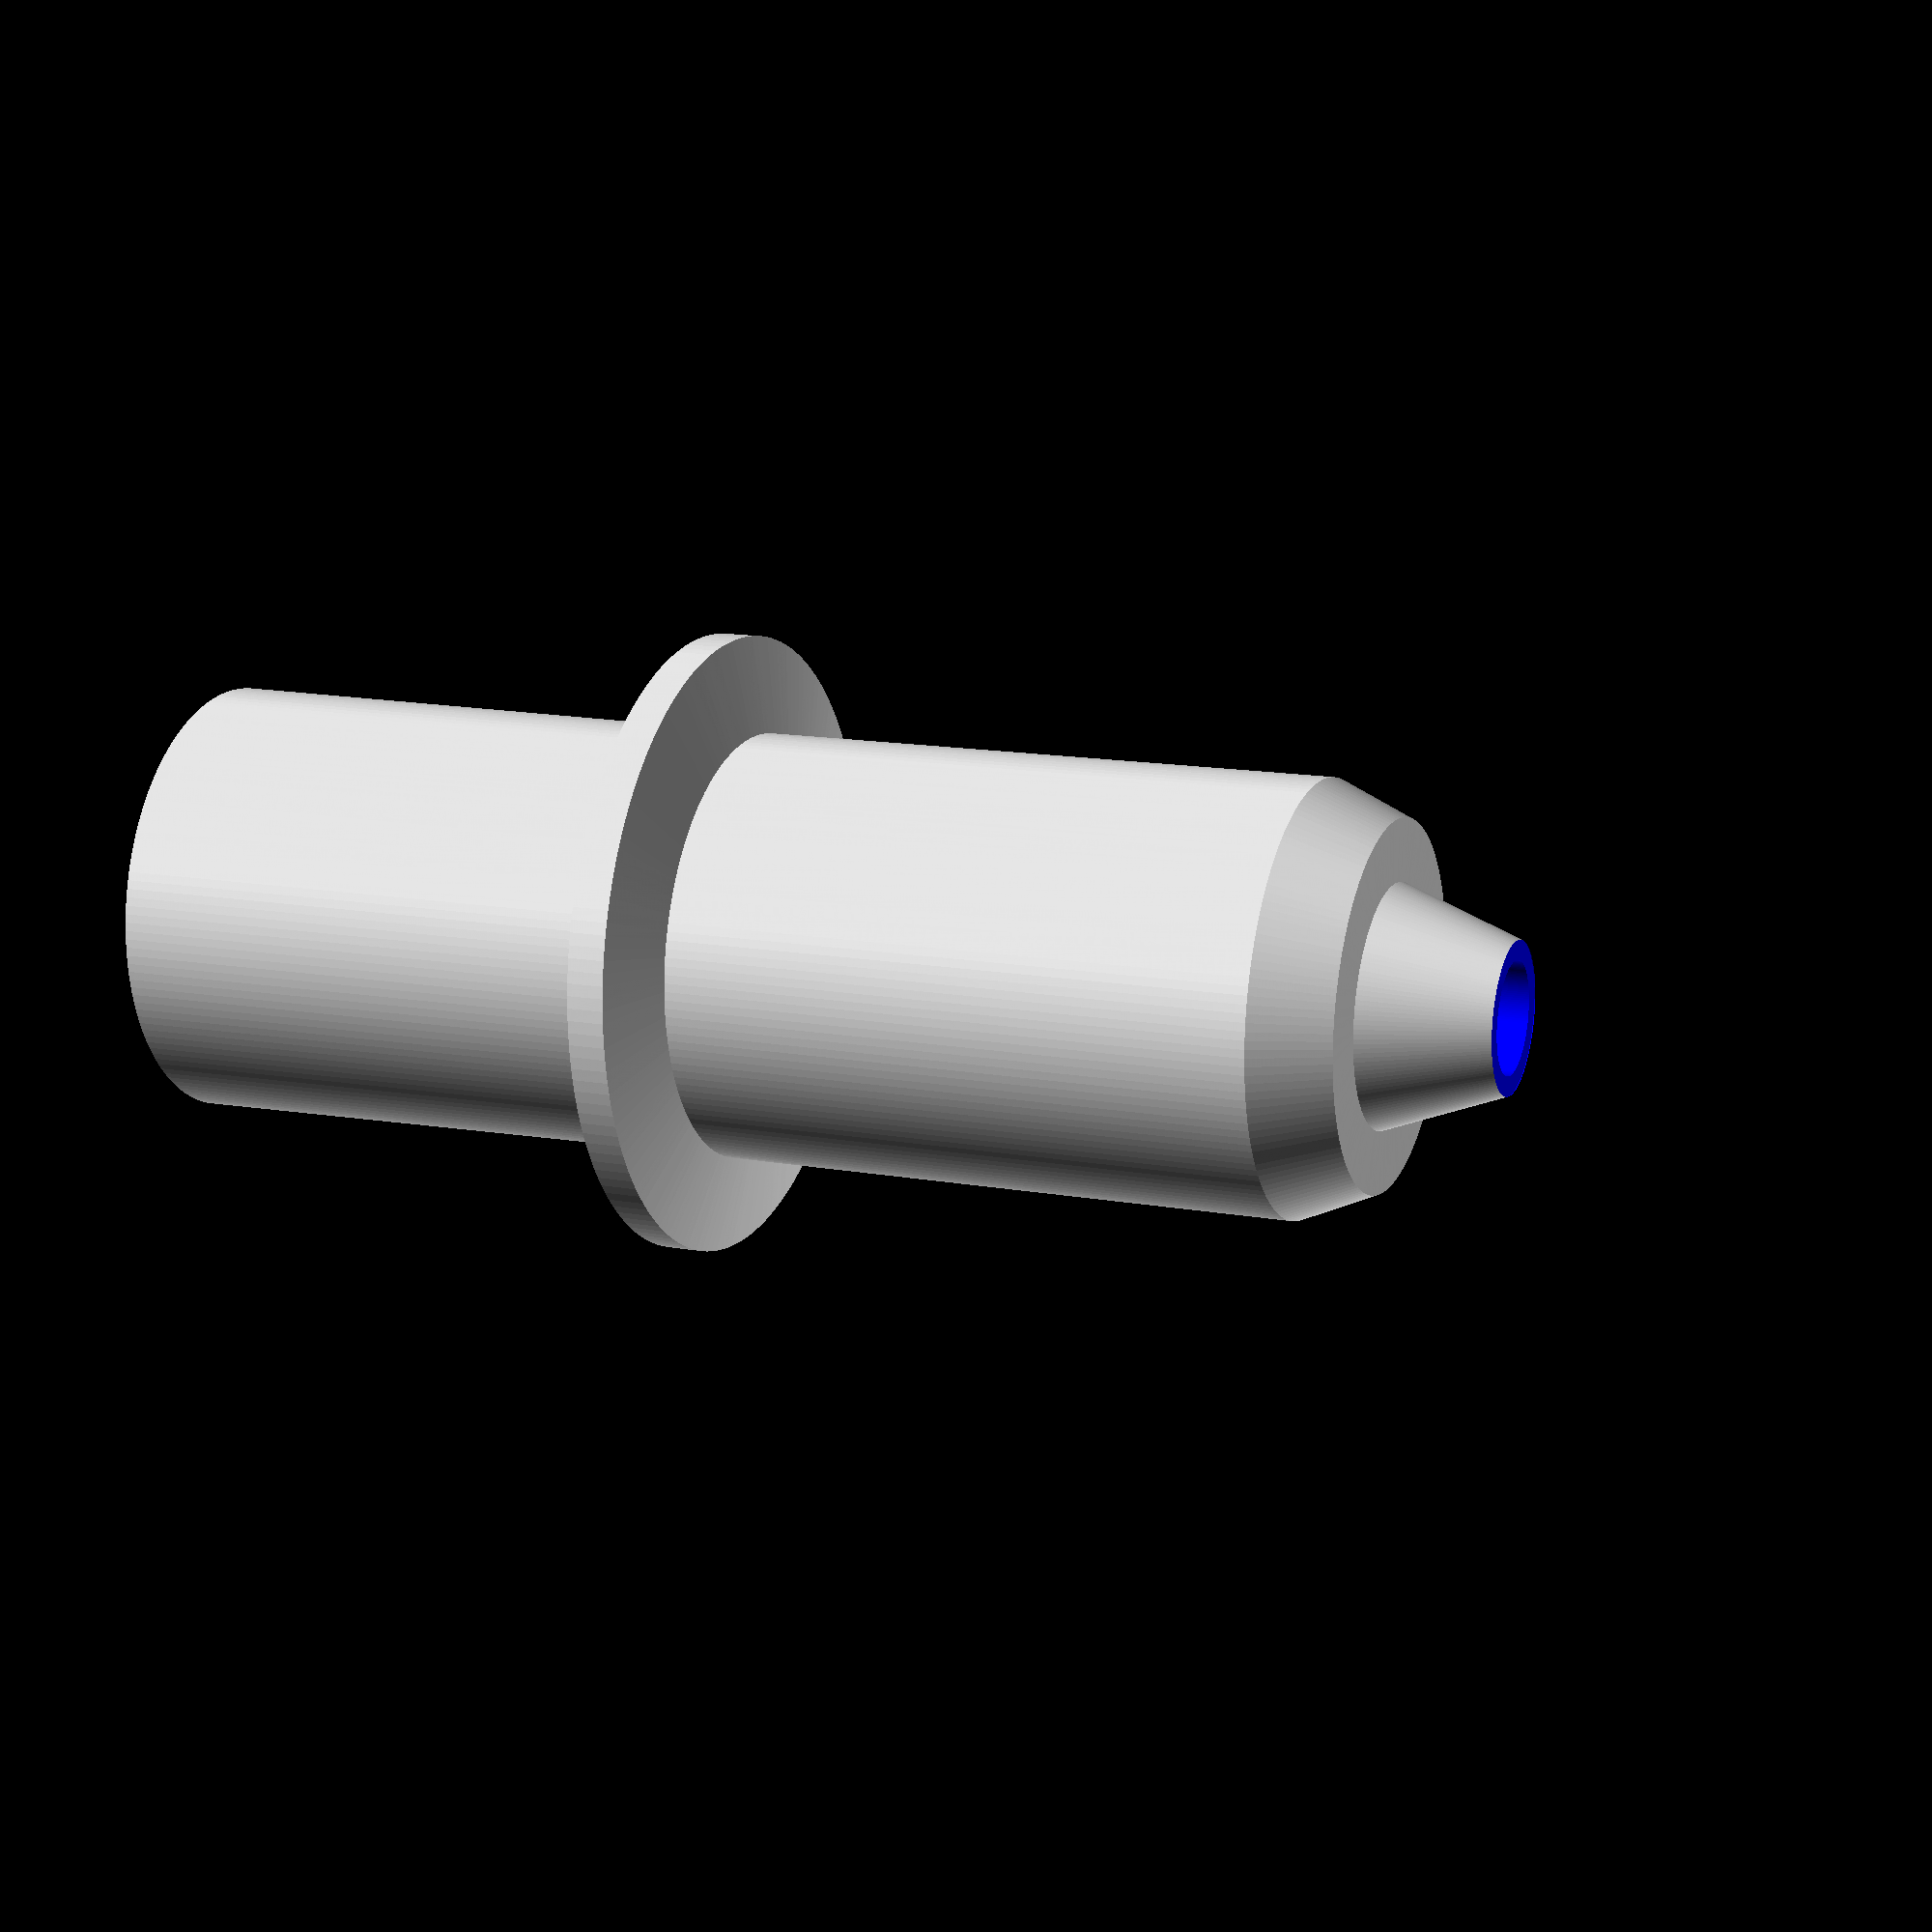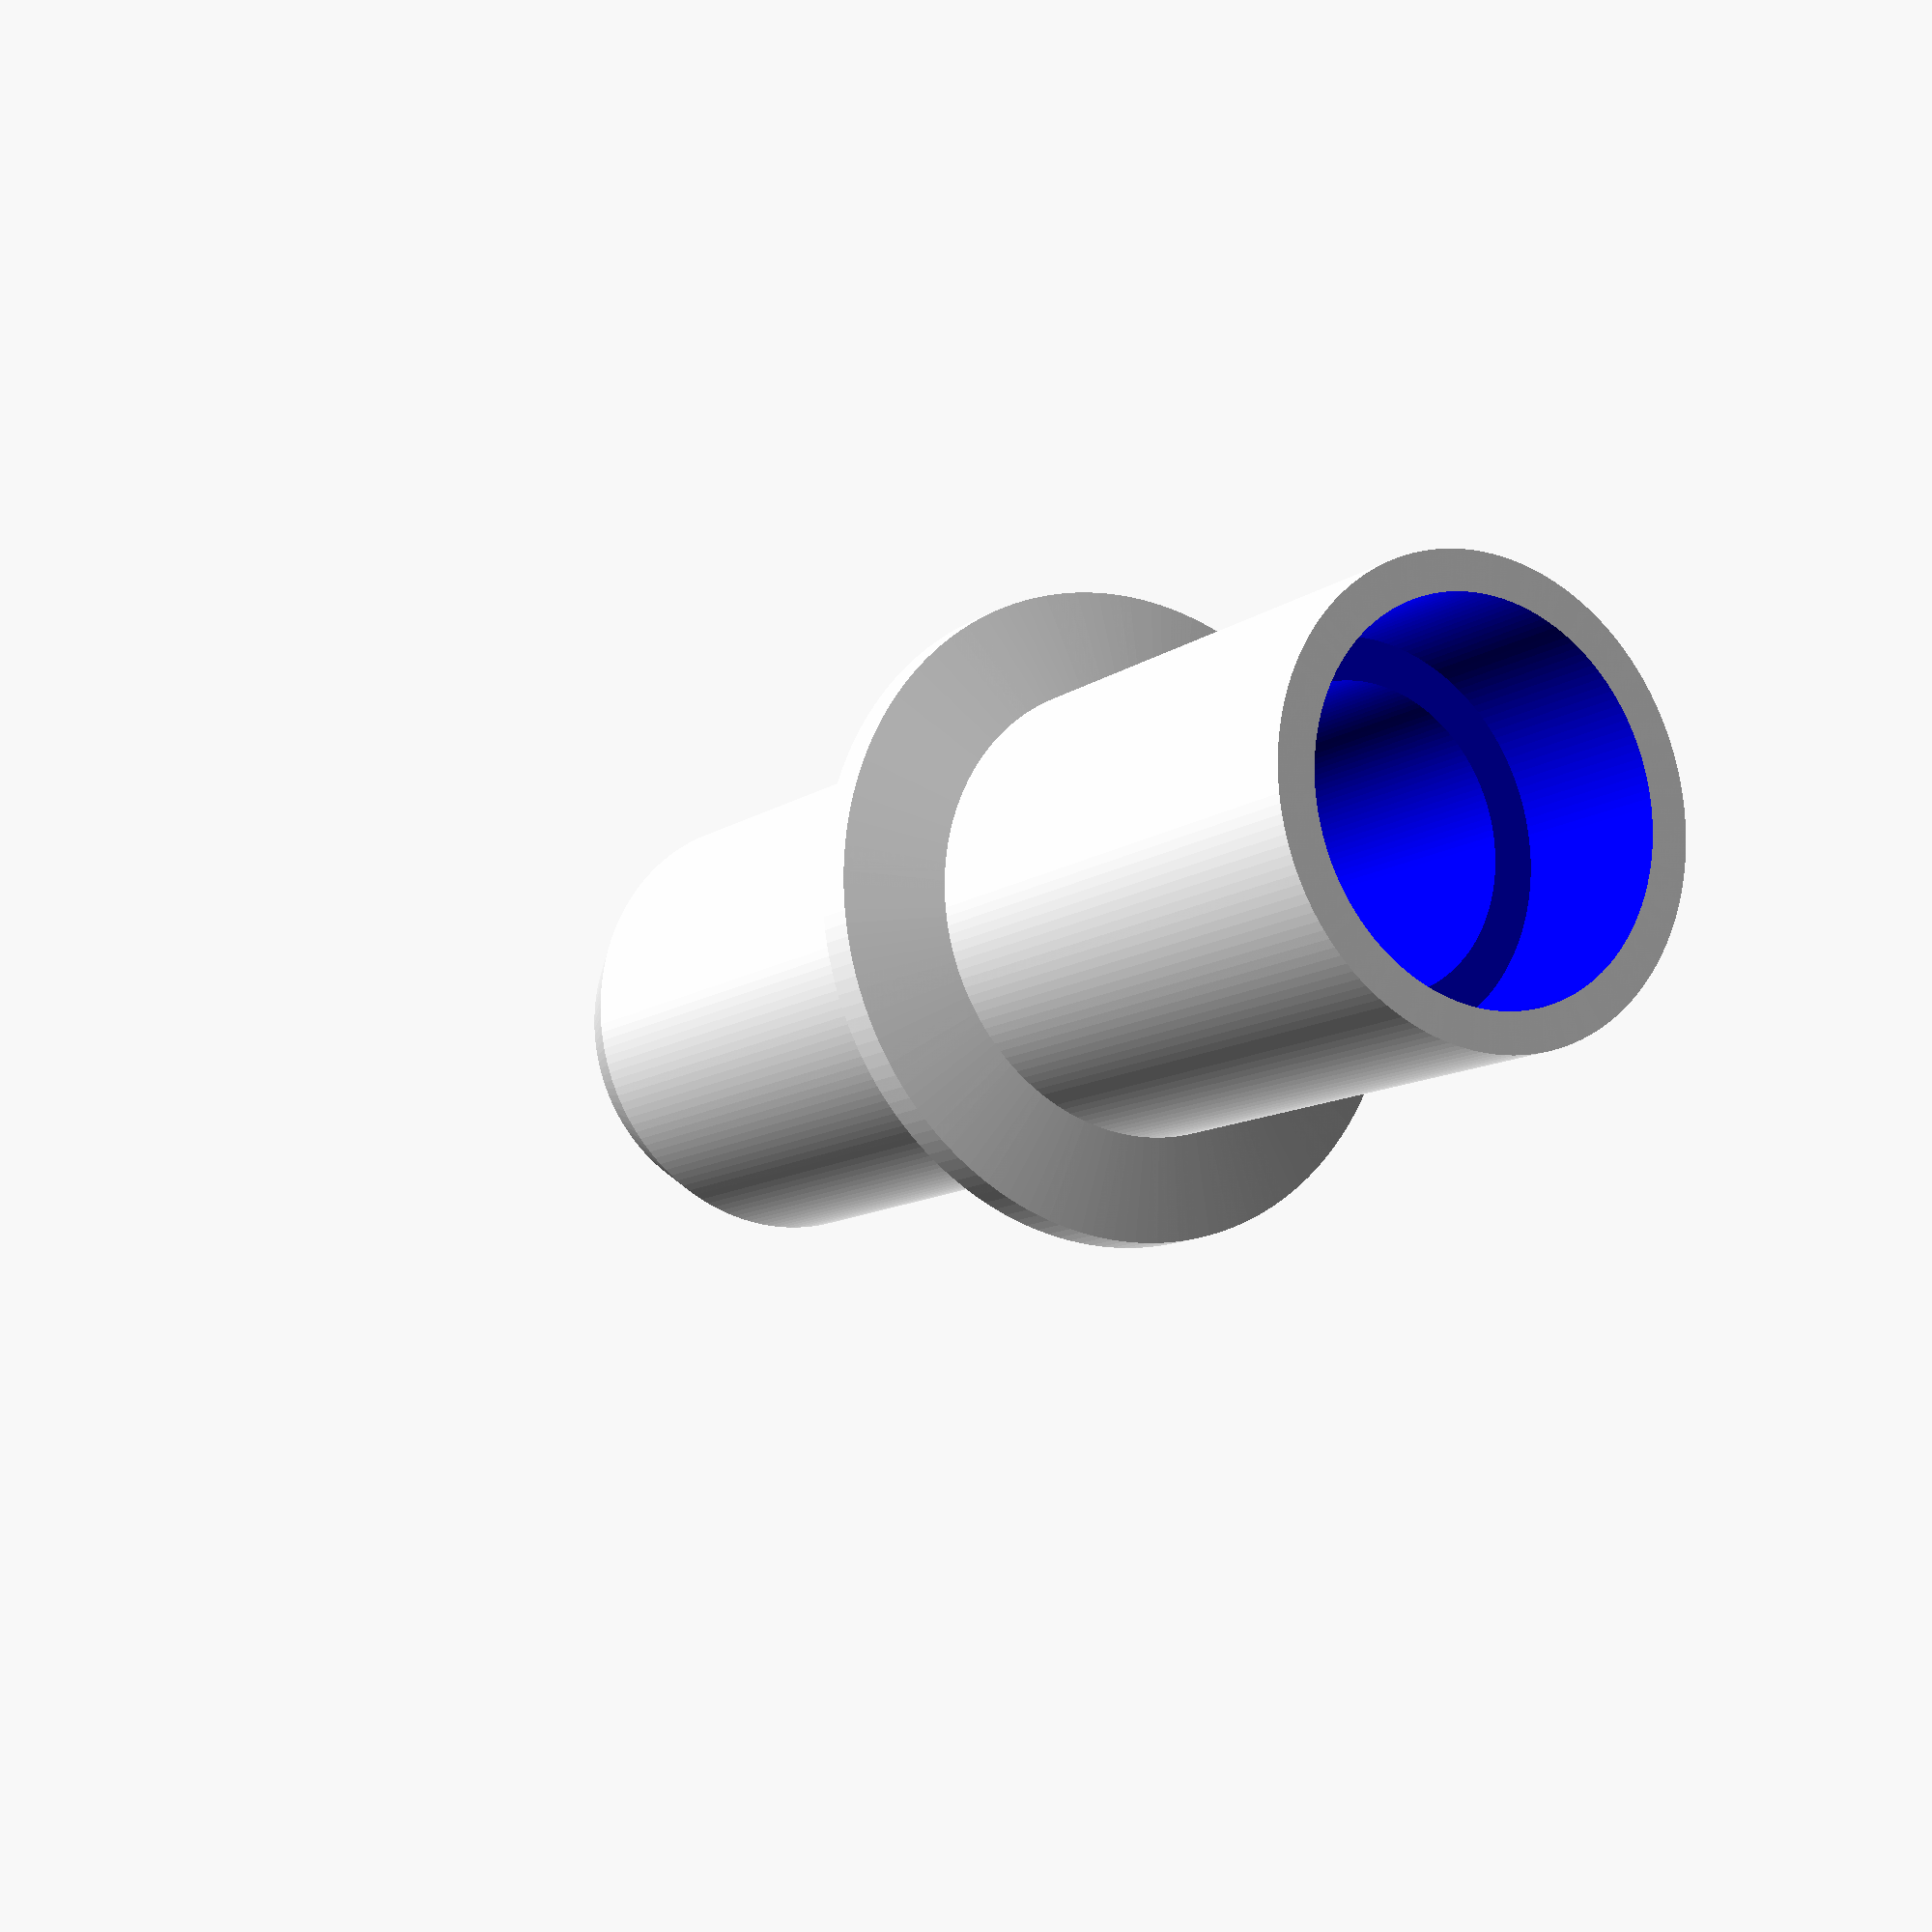
<openscad>
// Refactored by Julien Dorra
// based on code by Sasha Kovar <sasha-thing@arcocene.org>
// from a design by Brian Boucheron <brian@boucheron.org>
// and on code and measurements by Ed Nisley KE4ZNU April 2015

// Measurements and modules common across adapters.

total_body_height = 43.25 ;

// Original HP plotter short pen, 
// serves as a body for the actual pen to slide in

 
OriginalBodyOutline = [                     // X values = (measured diameter)/2, Y as distance from tip
    [0.0,0.0],                      //  0 fiber pen tip
    [2.0/2,1.4],                    //  1 ... taper (not buildable)
    //[1.0/2,0.005],                  //  1 ... faked point to remove taper
    [2.0/2,0.0],[2.0/2,2.7],        //  2 ... cylinder
    [3.7/2,2.7],[3.7/2,4.45],       //  4 tip surround
    [4.8/2,5.2],                    //  6 chamfer
    [6.5/2,11.4],                   //  7 rubber seal face
    [8.9/2,11.4],                   //  8 cap seat
    [11.2/2,15.9],                  //  9 taper to body
    [11.5/2,28.0],                  // 10 lower body
    [13.2/2,28.0],[16.6/2,28.5],    // 11 lower flange = 0.5
    [16.6/2,29.5],[13.2/2,30.0],    // 13 flange rim = 1.0
    [11.5/2,30.0],                  // 15 upper flange = 0.5
    [11.5/2,43.25],                 // 16 upper body
    [0.0,43.25]                     // 17 lid over reservoir
    ];
 
BodyOutline = [                     // X values = (measured diameter)/2, Y as distance from tip
    [0.0,0.0],                      //  0 fiber pen tip
    //[2.0/2,1.4],                    //  1 ... taper (not buildable)
    //[1.0/2,0.005],                  //  1 ... faked point to remove taper
    //[2.0/2,0.0],[2.0/2,2.7],        //  2 ... cylinder
    //[3.7/2,2.7],[3.7/2,4.45],       //  4 tip surround
    //[4.8/2,5.2],                    //  6 chamfer
    [1.0/2,7.15],
    [4.0/2,7.15],
    [6.5/2,11.4],                   //  7 rubber seal face
    [8.9/2,11.4],                   //  8 cap seat
    [11.2/2,15.9],                  //  9 taper to body
    [11.5/2,28.0],                  // 10 lower body
    [13.2/2,28.0],[16.6/2,28.5],    // 11 lower flange = 0.5
    [16.6/2,29.5],[13.2/2,30.0],    // 13 flange rim = 1.0
    [11.5/2,30.0],                  // 15 upper flange = 0.5
    [11.5/2,43.25],                 // 16 upper body
    [0.0,43.25]                     // 17 lid over reservoir
    ];

OriginalKohINoorModel = [                     // X values = (measured diameter)/2, Y as distance from tip
    [0.0,0.0],                      //  0 fiber pen tip
    [2.0/2,3.18],                    //  1 ... taper (not buildable)
    //[1.0/2,0.005],                  //  1 ... faked point to remove taper
    [3.45/2,3.18],        //  2 ... cylinder
    [4.8/2,3.18 + 0.6],                    //  6 chamfer
    [6.4/2,3.18 + 0.6 + 6.6],                   //  7 rubber seal face
    [9.7/2,3.18 + 0.6 + 6.6],
    
    [11.45/2,3.18 + 0.6 + 6.6 + 2],

    [11.45/2,3.18 + 0.6 + 6.6 + 2 + 15.8],
    
    [16.6/2, 3.18 + 0.6 + 6.6 + 2 + 15.8 + 0.5],
    [16.6/2, 3.18 + 0.6 + 6.6 + 2 + 15.8 + 0.5 + 1],

    [11.45/2, 3.18 + 0.6 + 6.6 + 2 + 15.8 + 0.5 + 1 + 0.5],

    [11.7/2, 44.2],

    [0.0, 44.2]
    ];


KohINoorModel = [                     // X values = (measured diameter)/2, Y as distance from tip
    [0.0,0.0],                      //  0 fiber pen tip
    // [2.0/2,3.18],                    //  1 ... taper (not buildable)
    // [1.0/2,0.005],                  //  1 ... faked point to remove taper
    // [3.45/2,3.18],        //  2 ... cylinder
    
    [1.0/2,7.15],
    [4.0/2,7.15],
    // [4.8/2,3.18 + 0.6],                    //  6 chamfer
    [6.4/2,3.18 + 0.6 + 6.6],                   //  7 rubber seal face
    [9.7/2,3.18 + 0.6 + 6.6],
    
    [11.45/2,3.18 + 0.6 + 6.6 + 2],

    [11.45/2,3.18 + 0.6 + 6.6 + 2 + 15.8],
    
    [16.6/2, 3.18 + 0.6 + 6.6 + 2 + 15.8 + 0.5],
    [16.6/2, 3.18 + 0.6 + 6.6 + 2 + 15.8 + 0.5 + 1],

    [11.45/2, 3.18 + 0.6 + 6.6 + 2 + 15.8 + 0.5 + 1 + 0.5],

    [11.7/2, 44.2],

    [0.0, 44.2]
    ];
    
e = 0.1;

topOfLedgeToPenTip = 7.17;
heightOfLedge = 0.75;
heightOfPenTip = topOfLedgeToPenTip - heightOfLedge;
heightOfPartAboveLedge = 5.3;
heightOfInkCanister = 27.25;
heightOfCap = 4.5;

CopicMultilinerTip = [              // X values = (measured diameter)/2, Y as distance from tip
    [0.0,0.0], [0.9/2,0.0],                      //  0 fiber pen tip
    [0.9/2, heightOfPenTip],            //  1 end of pen w/ tip
    [4.0/2, heightOfPenTip], [4.0 /2, heightOfPenTip + heightOfLedge],
    [(2.86 + e) / 2, heightOfPenTip + heightOfLedge], [(2.86 + e) / 2, heightOfPenTip + heightOfLedge + heightOfPartAboveLedge],        //  2 lip
    [(7.45 + e) / 2, heightOfPenTip + heightOfLedge + heightOfPartAboveLedge], [(7.45 + e) / 2, heightOfPenTip + heightOfLedge + heightOfPartAboveLedge + heightOfInkCanister],
    [(9.6 + e) / 2, heightOfPenTip + heightOfLedge + heightOfPartAboveLedge + heightOfInkCanister], [(9.6 + e) / 2, heightOfPenTip + heightOfLedge + heightOfPartAboveLedge + heightOfInkCanister + heightOfCap], 
    [0.0, heightOfPenTip + heightOfLedge + heightOfPartAboveLedge + heightOfInkCanister + heightOfCap]
    // TODO(jimmy): The space for the end cap
];
    
// Simplified HP plotter short pen, with a basic cylinder as the bottom body part
// Useful when the botton part of the adapter must be long
// Downside: will not fit in a carrousel or other plotter rack
    
BodyOutlineSimplified = [                     // X values = (measured diameter)/2, Y as distance from tip
    [0.0,0.0],                      //  0 start, equivalent to the tip
    [11.5/2,0.0],                  //  1 enlarging at the size of lower body
  
    [11.5/2,28.0],                  // 10 lower body
    [13.2/2,28.0],[16.6/2,28.5],    // 11 lower flange = 0.5
    [16.6/2,29.5],[13.2/2,30.0],    // 13 flange rim = 1.0
    [11.5/2,30.0],                  // 15 upper flange = 0.5
    [11.5/2,43.25],                 // 16 upper body
    [0.0,43.25]                     // 17 lid over reservoir
    ];
      
  

module tip_body() {
    render(convexity=3)
        rotate_extrude($fn=160)
            polygon(points=CopicMultilinerTip);
}

// HP plotter pen adapter body
module adapter_body() {
    render(convexity=3)
        rotate_extrude($fn=160)
            polygon(points=BodyOutline);
}

module koh_nor_adapter_body() {
    render(convexity=3)
        rotate_extrude($fn=160)
            polygon(points=KohINoorModel);
}


difference() {                             
    color ([1.0, 1.0, 1.0, 0.9]) koh_nor_adapter_body () ; 
    color ("blue") tip_body();
    // color ([1.0, 1.0, 1.0, 0.9]) koh_nor_adapter_body () ; 
}


</openscad>
<views>
elev=166.4 azim=22.1 roll=67.9 proj=p view=solid
elev=11.6 azim=230.5 roll=327.7 proj=p view=wireframe
</views>
